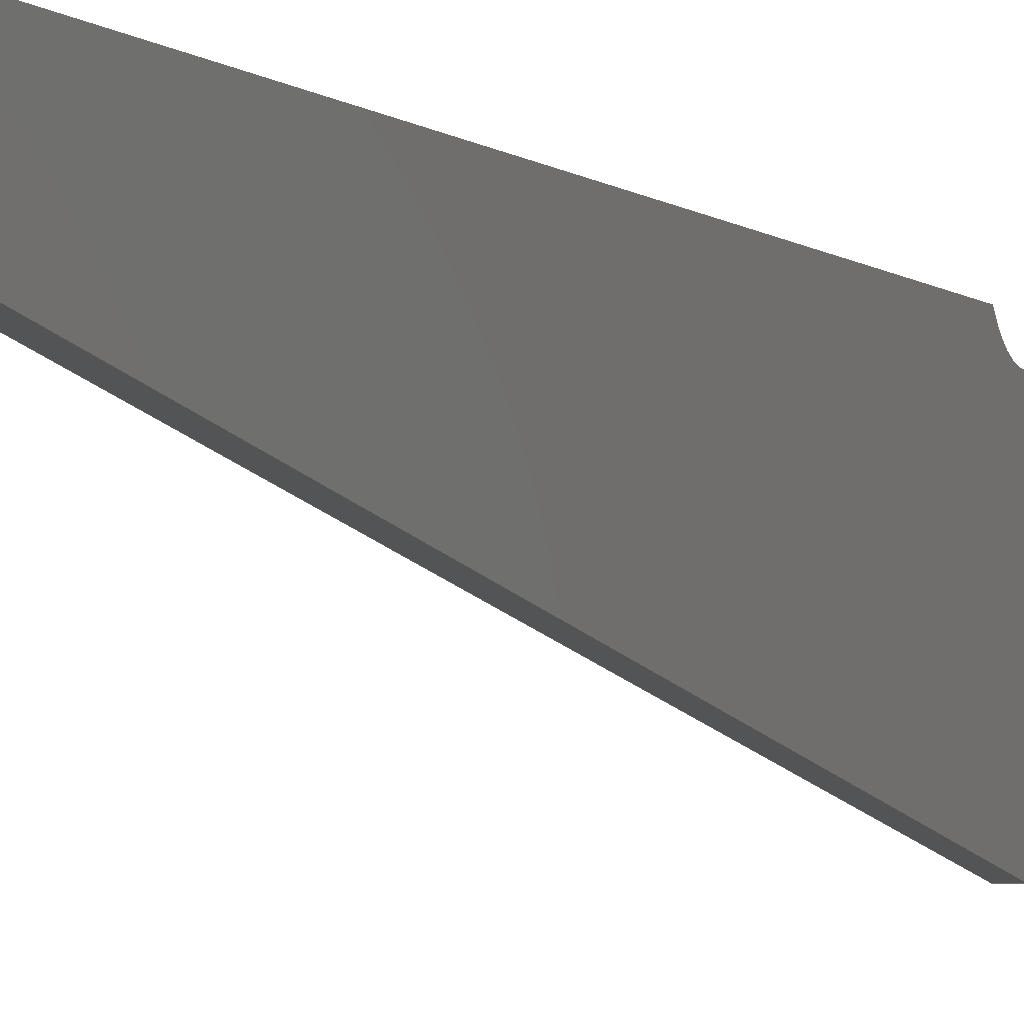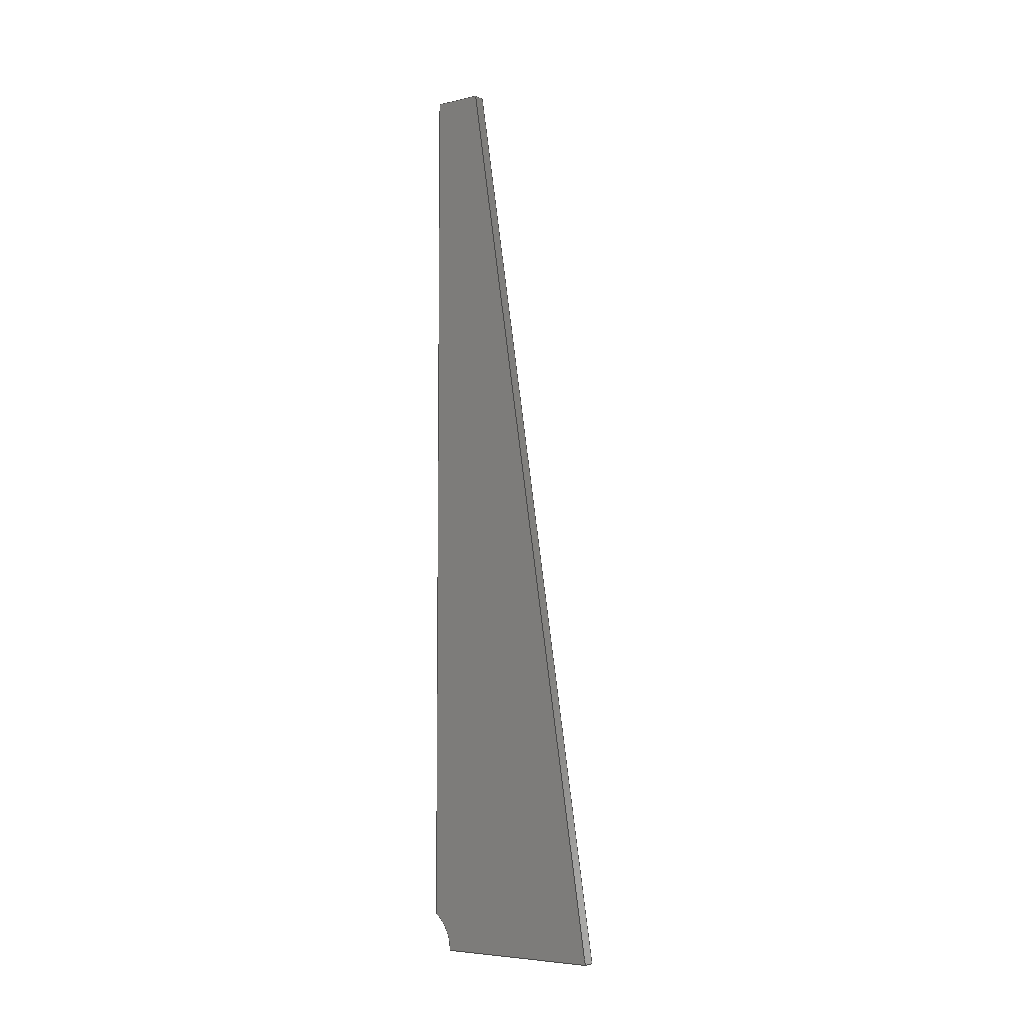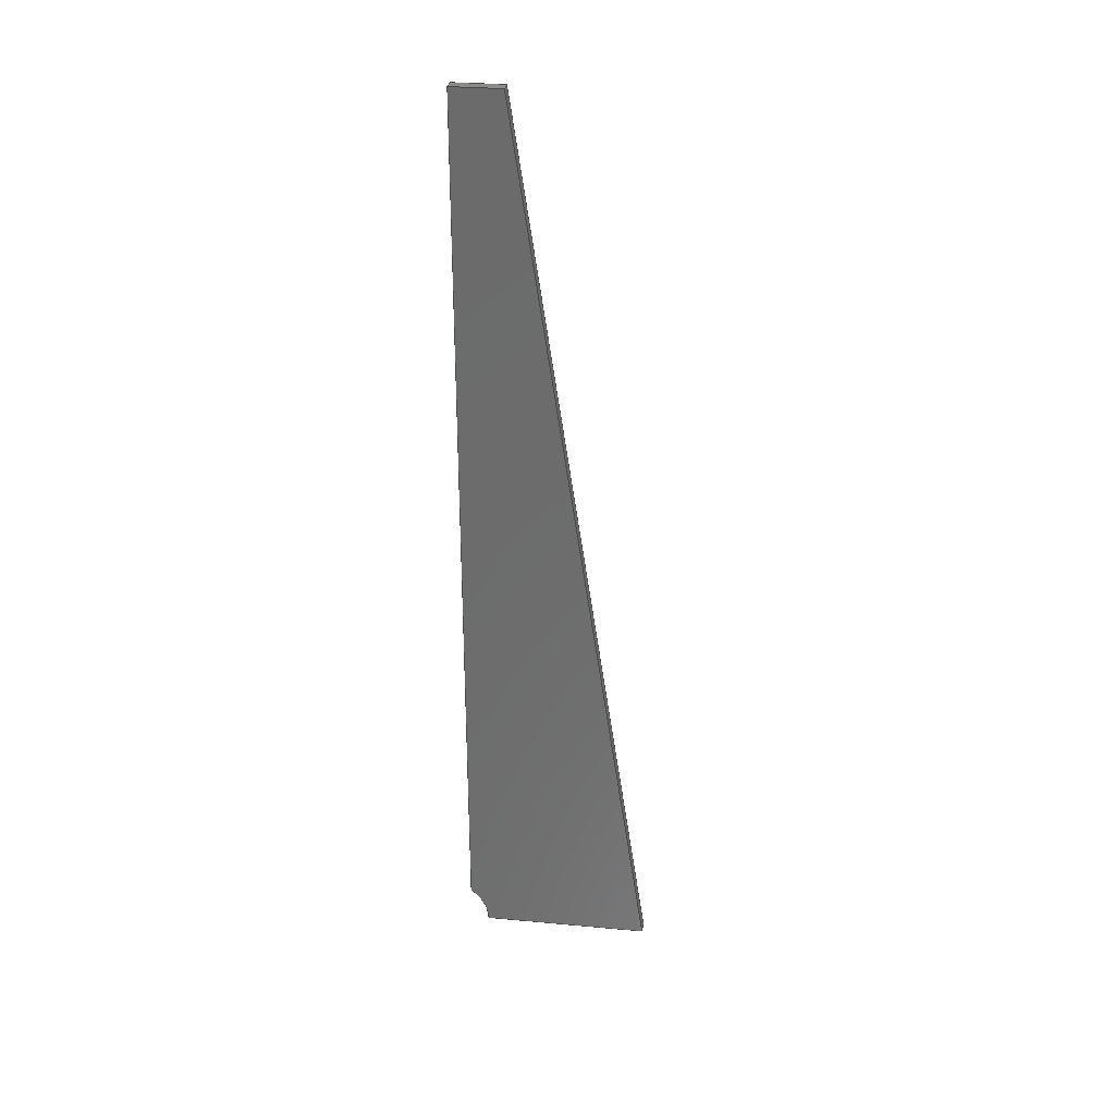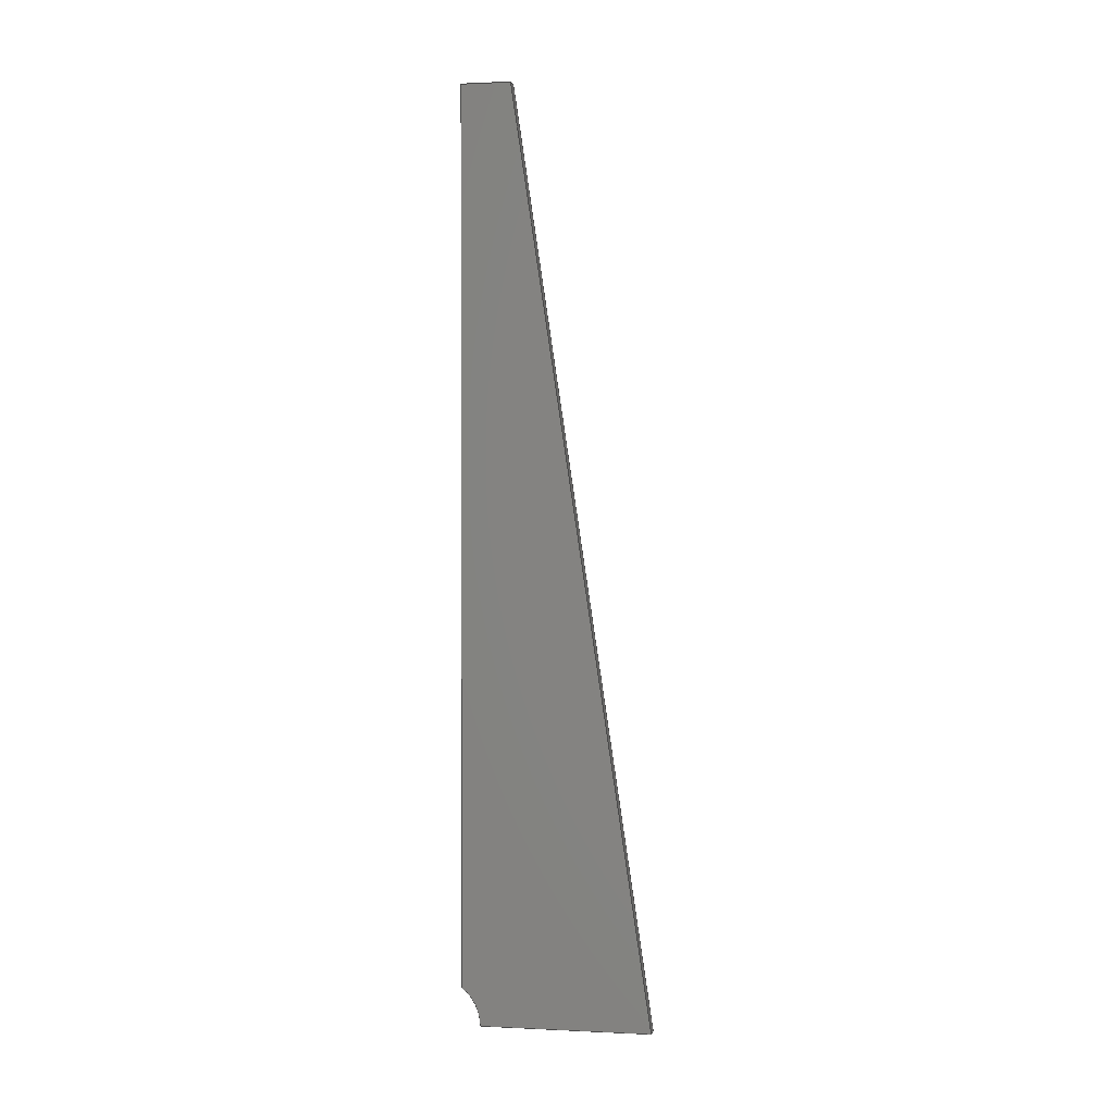
<metadata>
{"format":"step","ext":"step","renderer":"f3d","projection":"perspective","resolution":1024,"background":"white","views":[{"elev":-3.8,"azim":-159.2,"up":"+Z"},{"elev":-5.7,"azim":125.1,"up":"+Y"},{"elev":30.4,"azim":97.5,"up":"+Y"},{"elev":1.1,"azim":100.1,"up":"+Y"}]}
</metadata>
<code>
ISO-10303-21;
DATA;
#1=MECHANICAL_DESIGN_GEOMETRIC_PRESENTATION_REPRESENTATION('',(#4),#237);
#2=SHAPE_REPRESENTATION_RELATIONSHIP('SRR','None',#250,#3);
#3=ADVANCED_BREP_SHAPE_REPRESENTATION('',(#5),#234);
#4=STYLED_ITEM('',(#269),#5);
#5=MANIFOLD_SOLID_BREP('Body3',#117);
#6=CYLINDRICAL_SURFACE('',#144,14.93);
#7=FACE_OUTER_BOUND('',#14,.T.);
#8=FACE_OUTER_BOUND('',#15,.T.);
#9=FACE_OUTER_BOUND('',#16,.T.);
#10=FACE_OUTER_BOUND('',#17,.T.);
#11=FACE_OUTER_BOUND('',#18,.T.);
#12=FACE_OUTER_BOUND('',#19,.T.);
#13=FACE_OUTER_BOUND('',#20,.T.);
#14=EDGE_LOOP('',(#74,#75,#76,#77,#78));
#15=EDGE_LOOP('',(#79,#80,#81,#82));
#16=EDGE_LOOP('',(#83,#84,#85,#86));
#17=EDGE_LOOP('',(#87,#88,#89,#90));
#18=EDGE_LOOP('',(#91,#92,#93,#94));
#19=EDGE_LOOP('',(#95,#96,#97,#98));
#20=EDGE_LOOP('',(#99,#100,#101,#102,#103));
#21=CIRCLE('',#143,14.93);
#22=CIRCLE('',#145,14.93);
#23=LINE('',#200,#36);
#24=LINE('',#204,#37);
#25=LINE('',#206,#38);
#26=LINE('',#207,#39);
#27=LINE('',#210,#40);
#28=LINE('',#213,#41);
#29=LINE('',#216,#42);
#30=LINE('',#217,#43);
#31=LINE('',#220,#44);
#32=LINE('',#221,#45);
#33=LINE('',#224,#46);
#34=LINE('',#225,#47);
#35=LINE('',#227,#48);
#36=VECTOR('',#162,10);
#37=VECTOR('',#165,10);
#38=VECTOR('',#166,10);
#39=VECTOR('',#167,10);
#40=VECTOR('',#170,10);
#41=VECTOR('',#173,10);
#42=VECTOR('',#176,10);
#43=VECTOR('',#177,10);
#44=VECTOR('',#180,10);
#45=VECTOR('',#181,10);
#46=VECTOR('',#184,10);
#47=VECTOR('',#185,10);
#48=VECTOR('',#188,10);
#49=VERTEX_POINT('',#198);
#50=VERTEX_POINT('',#199);
#51=VERTEX_POINT('',#201);
#52=VERTEX_POINT('',#203);
#53=VERTEX_POINT('',#205);
#54=VERTEX_POINT('',#209);
#55=VERTEX_POINT('',#211);
#56=VERTEX_POINT('',#215);
#57=VERTEX_POINT('',#219);
#58=VERTEX_POINT('',#223);
#59=EDGE_CURVE('',#49,#50,#23,.T.);
#60=EDGE_CURVE('',#50,#51,#21,.T.);
#61=EDGE_CURVE('',#51,#52,#24,.T.);
#62=EDGE_CURVE('',#52,#53,#25,.T.);
#63=EDGE_CURVE('',#53,#49,#26,.T.);
#64=EDGE_CURVE('',#54,#50,#27,.T.);
#65=EDGE_CURVE('',#55,#54,#22,.T.);
#66=EDGE_CURVE('',#51,#55,#28,.T.);
#67=EDGE_CURVE('',#56,#55,#29,.T.);
#68=EDGE_CURVE('',#52,#56,#30,.T.);
#69=EDGE_CURVE('',#57,#56,#31,.T.);
#70=EDGE_CURVE('',#53,#57,#32,.T.);
#71=EDGE_CURVE('',#58,#57,#33,.T.);
#72=EDGE_CURVE('',#49,#58,#34,.T.);
#73=EDGE_CURVE('',#54,#58,#35,.T.);
#74=ORIENTED_EDGE('',*,*,#59,.T.);
#75=ORIENTED_EDGE('',*,*,#60,.T.);
#76=ORIENTED_EDGE('',*,*,#61,.T.);
#77=ORIENTED_EDGE('',*,*,#62,.T.);
#78=ORIENTED_EDGE('',*,*,#63,.T.);
#79=ORIENTED_EDGE('',*,*,#64,.F.);
#80=ORIENTED_EDGE('',*,*,#65,.F.);
#81=ORIENTED_EDGE('',*,*,#66,.F.);
#82=ORIENTED_EDGE('',*,*,#60,.F.);
#83=ORIENTED_EDGE('',*,*,#66,.T.);
#84=ORIENTED_EDGE('',*,*,#67,.F.);
#85=ORIENTED_EDGE('',*,*,#68,.F.);
#86=ORIENTED_EDGE('',*,*,#61,.F.);
#87=ORIENTED_EDGE('',*,*,#68,.T.);
#88=ORIENTED_EDGE('',*,*,#69,.F.);
#89=ORIENTED_EDGE('',*,*,#70,.F.);
#90=ORIENTED_EDGE('',*,*,#62,.F.);
#91=ORIENTED_EDGE('',*,*,#70,.T.);
#92=ORIENTED_EDGE('',*,*,#71,.F.);
#93=ORIENTED_EDGE('',*,*,#72,.F.);
#94=ORIENTED_EDGE('',*,*,#63,.F.);
#95=ORIENTED_EDGE('',*,*,#72,.T.);
#96=ORIENTED_EDGE('',*,*,#73,.F.);
#97=ORIENTED_EDGE('',*,*,#64,.T.);
#98=ORIENTED_EDGE('',*,*,#59,.F.);
#99=ORIENTED_EDGE('',*,*,#73,.T.);
#100=ORIENTED_EDGE('',*,*,#71,.T.);
#101=ORIENTED_EDGE('',*,*,#69,.T.);
#102=ORIENTED_EDGE('',*,*,#67,.T.);
#103=ORIENTED_EDGE('',*,*,#65,.T.);
#104=PLANE('',#142);
#105=PLANE('',#146);
#106=PLANE('',#147);
#107=PLANE('',#148);
#108=PLANE('',#149);
#109=PLANE('',#150);
#110=ADVANCED_FACE('',(#7),#104,.F.);
#111=ADVANCED_FACE('',(#8),#6,.F.);
#112=ADVANCED_FACE('',(#9),#105,.T.);
#113=ADVANCED_FACE('',(#10),#106,.T.);
#114=ADVANCED_FACE('',(#11),#107,.T.);
#115=ADVANCED_FACE('',(#12),#108,.T.);
#116=ADVANCED_FACE('',(#13),#109,.T.);
#117=CLOSED_SHELL('',(#110,#111,#112,#113,#114,#115,#116));
#118=ITEM_DEFINED_TRANSFORMATION($,$,#140,#141);
#119=ITEM_DEFINED_TRANSFORMATION($,$,#139,#151);
#120=(
REPRESENTATION_RELATIONSHIP($,$,#252,#251)
REPRESENTATION_RELATIONSHIP_WITH_TRANSFORMATION(#118)
SHAPE_REPRESENTATION_RELATIONSHIP()
);
#121=(
REPRESENTATION_RELATIONSHIP($,$,#251,#250)
REPRESENTATION_RELATIONSHIP_WITH_TRANSFORMATION(#119)
SHAPE_REPRESENTATION_RELATIONSHIP()
);
#122=CONTEXT_DEPENDENT_SHAPE_REPRESENTATION(#120,#248);
#123=CONTEXT_DEPENDENT_SHAPE_REPRESENTATION(#121,#249);
#124=NEXT_ASSEMBLY_USAGE_OCCURRENCE('Component3:1','Component3:1',
'Component3:1',#255,#256,'Component3:1');
#125=NEXT_ASSEMBLY_USAGE_OCCURRENCE('Component2:1','Component2:1',
'Component2:1',#254,#255,'Component2:1');
#126=DERIVED_UNIT_ELEMENT(#128,1);
#127=DERIVED_UNIT_ELEMENT(#239,3);
#128=(
MASS_UNIT()
NAMED_UNIT(*)
SI_UNIT(.KILO.,.GRAM.)
);
#129=DERIVED_UNIT((#126,#127));
#130=MEASURE_REPRESENTATION_ITEM('density measure',
POSITIVE_RATIO_MEASURE(7850),#129);
#131=PROPERTY_DEFINITION_REPRESENTATION(#136,#133);
#132=PROPERTY_DEFINITION_REPRESENTATION(#137,#134);
#133=REPRESENTATION('material name',(#135),#236);
#134=REPRESENTATION('density',(#130),#236);
#135=DESCRIPTIVE_REPRESENTATION_ITEM('Steel','Steel');
#136=PROPERTY_DEFINITION('material property','material name',#256);
#137=PROPERTY_DEFINITION('material property','density of part',#256);
#138=AXIS2_PLACEMENT_3D('placement',#193,#152,#153);
#139=AXIS2_PLACEMENT_3D('placement',#194,#154,#155);
#140=AXIS2_PLACEMENT_3D('placement',#195,#156,#157);
#141=AXIS2_PLACEMENT_3D('',#196,#158,#159);
#142=AXIS2_PLACEMENT_3D('',#197,#160,#161);
#143=AXIS2_PLACEMENT_3D('',#202,#163,#164);
#144=AXIS2_PLACEMENT_3D('',#208,#168,#169);
#145=AXIS2_PLACEMENT_3D('',#212,#171,#172);
#146=AXIS2_PLACEMENT_3D('',#214,#174,#175);
#147=AXIS2_PLACEMENT_3D('',#218,#178,#179);
#148=AXIS2_PLACEMENT_3D('',#222,#182,#183);
#149=AXIS2_PLACEMENT_3D('',#226,#186,#187);
#150=AXIS2_PLACEMENT_3D('',#228,#189,#190);
#151=AXIS2_PLACEMENT_3D('',#229,#191,#192);
#152=DIRECTION('axis',(0,0,1));
#153=DIRECTION('refdir',(1,0,0));
#154=DIRECTION('axis',(0,0,1));
#155=DIRECTION('refdir',(1,0,0));
#156=DIRECTION('axis',(0,0,1));
#157=DIRECTION('refdir',(1,0,0));
#158=DIRECTION('',(2.812e-17,7.738e-17,1));
#159=DIRECTION('',(1,4.996e-16,3.036e-18));
#160=DIRECTION('center_axis',(1,0,0));
#161=DIRECTION('ref_axis',(0,0,-1));
#162=DIRECTION('',(0,0,1));
#163=DIRECTION('center_axis',(1,0,0));
#164=DIRECTION('ref_axis',(0,-0.002393,-1));
#165=DIRECTION('',(0,1,0));
#166=DIRECTION('',(0,-8.882e-15,-1));
#167=DIRECTION('',(0,-0.9889,-0.1483));
#168=DIRECTION('center_axis',(1,0,0));
#169=DIRECTION('ref_axis',(0,-0.002393,-1));
#170=DIRECTION('',(-1,0,0));
#171=DIRECTION('center_axis',(-1,0,0));
#172=DIRECTION('ref_axis',(0,-0.002393,-1));
#173=DIRECTION('',(1,0,0));
#174=DIRECTION('center_axis',(0,0,1));
#175=DIRECTION('ref_axis',(0,-1,0));
#176=DIRECTION('',(0,-1,0));
#177=DIRECTION('',(1,0,0));
#178=DIRECTION('center_axis',(0,1,-8.882e-15));
#179=DIRECTION('ref_axis',(0,8.882e-15,1));
#180=DIRECTION('',(0,8.882e-15,1));
#181=DIRECTION('',(1,0,0));
#182=DIRECTION('center_axis',(0,0.1483,-0.9889));
#183=DIRECTION('ref_axis',(0,0.9889,0.1483));
#184=DIRECTION('',(0,0.9889,0.1483));
#185=DIRECTION('',(1,0,0));
#186=DIRECTION('center_axis',(0,-1,0));
#187=DIRECTION('ref_axis',(0,0,-1));
#188=DIRECTION('',(0,0,-1));
#189=DIRECTION('center_axis',(1,0,0));
#190=DIRECTION('ref_axis',(0,0,-1));
#191=DIRECTION('',(0,0,1));
#192=DIRECTION('',(1,0,0));
#193=CARTESIAN_POINT('',(0,0,0));
#194=CARTESIAN_POINT('',(0,0,0));
#195=CARTESIAN_POINT('',(0,0,0));
#196=CARTESIAN_POINT('',(-4.441e-14,133.6,0.2497));
#197=CARTESIAN_POINT('Origin',(-2,950,-39.5));
#198=CARTESIAN_POINT('',(-2,800,-70));
#199=CARTESIAN_POINT('',(-2,800,-15));
#200=CARTESIAN_POINT('',(-2,800,-70));
#201=CARTESIAN_POINT('',(-2,812,-9));
#202=CARTESIAN_POINT('Origin',(-2,800,-0.07143));
#203=CARTESIAN_POINT('',(-2,1100,-9));
#204=CARTESIAN_POINT('',(-2,812,-9));
#205=CARTESIAN_POINT('',(-2,1100,-25));
#206=CARTESIAN_POINT('',(-2,1100,-9));
#207=CARTESIAN_POINT('',(-2,1100,-25));
#208=CARTESIAN_POINT('Origin',(0,800,-0.07143));
#209=CARTESIAN_POINT('',(2,800,-15));
#210=CARTESIAN_POINT('',(0,800,-15));
#211=CARTESIAN_POINT('',(2,812,-9));
#212=CARTESIAN_POINT('Origin',(2,800,-0.07143));
#213=CARTESIAN_POINT('',(0,812,-9));
#214=CARTESIAN_POINT('Origin',(0,1100,-9));
#215=CARTESIAN_POINT('',(2,1100,-9));
#216=CARTESIAN_POINT('',(2,812,-9));
#217=CARTESIAN_POINT('',(0,1100,-9));
#218=CARTESIAN_POINT('Origin',(0,1100,-25));
#219=CARTESIAN_POINT('',(2,1100,-25));
#220=CARTESIAN_POINT('',(2,1100,-9));
#221=CARTESIAN_POINT('',(0,1100,-25));
#222=CARTESIAN_POINT('Origin',(0,800,-70));
#223=CARTESIAN_POINT('',(2,800,-70));
#224=CARTESIAN_POINT('',(2,1100,-25));
#225=CARTESIAN_POINT('',(0,800,-70));
#226=CARTESIAN_POINT('Origin',(0,800,-15));
#227=CARTESIAN_POINT('',(2,800,-70));
#228=CARTESIAN_POINT('Origin',(2,950,-39.5));
#229=CARTESIAN_POINT('',(0,0,0));
#230=UNCERTAINTY_MEASURE_WITH_UNIT(LENGTH_MEASURE(0.01),#238,
'DISTANCE_ACCURACY_VALUE',
'Maximum model space distance between geometric entities at asserted c
onnectivities');
#231=UNCERTAINTY_MEASURE_WITH_UNIT(LENGTH_MEASURE(0.01),#238,
'DISTANCE_ACCURACY_VALUE',
'Maximum model space distance between geometric entities at asserted c
onnectivities');
#232=UNCERTAINTY_MEASURE_WITH_UNIT(LENGTH_MEASURE(0.01),#238,
'DISTANCE_ACCURACY_VALUE',
'Maximum model space distance between geometric entities at asserted c
onnectivities');
#233=UNCERTAINTY_MEASURE_WITH_UNIT(LENGTH_MEASURE(0.01),#238,
'DISTANCE_ACCURACY_VALUE',
'Maximum model space distance between geometric entities at asserted c
onnectivities');
#234=(
GEOMETRIC_REPRESENTATION_CONTEXT(3)
GLOBAL_UNCERTAINTY_ASSIGNED_CONTEXT((#230))
GLOBAL_UNIT_ASSIGNED_CONTEXT((#238,#240,#241))
REPRESENTATION_CONTEXT('','3D')
);
#235=(
GEOMETRIC_REPRESENTATION_CONTEXT(3)
GLOBAL_UNCERTAINTY_ASSIGNED_CONTEXT((#231))
GLOBAL_UNIT_ASSIGNED_CONTEXT((#238,#240,#241))
REPRESENTATION_CONTEXT('','3D')
);
#236=(
GEOMETRIC_REPRESENTATION_CONTEXT(3)
GLOBAL_UNCERTAINTY_ASSIGNED_CONTEXT((#232))
GLOBAL_UNIT_ASSIGNED_CONTEXT((#238,#240,#241))
REPRESENTATION_CONTEXT('','3D')
);
#237=(
GEOMETRIC_REPRESENTATION_CONTEXT(3)
GLOBAL_UNCERTAINTY_ASSIGNED_CONTEXT((#233))
GLOBAL_UNIT_ASSIGNED_CONTEXT((#238,#240,#241))
REPRESENTATION_CONTEXT('','3D')
);
#238=(
LENGTH_UNIT()
NAMED_UNIT(*)
SI_UNIT(.MILLI.,.METRE.)
);
#239=(
LENGTH_UNIT()
NAMED_UNIT(*)
SI_UNIT($,.METRE.)
);
#240=(
NAMED_UNIT(*)
PLANE_ANGLE_UNIT()
SI_UNIT($,.RADIAN.)
);
#241=(
NAMED_UNIT(*)
SI_UNIT($,.STERADIAN.)
SOLID_ANGLE_UNIT()
);
#242=SHAPE_DEFINITION_REPRESENTATION(#245,#250);
#243=SHAPE_DEFINITION_REPRESENTATION(#246,#251);
#244=SHAPE_DEFINITION_REPRESENTATION(#247,#252);
#245=PRODUCT_DEFINITION_SHAPE('',$,#254);
#246=PRODUCT_DEFINITION_SHAPE('',$,#255);
#247=PRODUCT_DEFINITION_SHAPE('',$,#256);
#248=PRODUCT_DEFINITION_SHAPE($,$,#124);
#249=PRODUCT_DEFINITION_SHAPE($,$,#125);
#250=SHAPE_REPRESENTATION('',(#138,#151),#234);
#251=SHAPE_REPRESENTATION('',(#139,#141),#235);
#252=SHAPE_REPRESENTATION('',(#140),#236);
#253=PRODUCT_DEFINITION_CONTEXT('part definition',#264,'design');
#254=PRODUCT_DEFINITION('FusionComponent','FusionComponent',#257,#253);
#255=PRODUCT_DEFINITION('Component2','Component2',#258,#253);
#256=PRODUCT_DEFINITION('Component3','Component3',#259,#253);
#257=PRODUCT_DEFINITION_FORMATION('',$,#266);
#258=PRODUCT_DEFINITION_FORMATION('',$,#267);
#259=PRODUCT_DEFINITION_FORMATION('',$,#268);
#260=PRODUCT_RELATED_PRODUCT_CATEGORY('FusionComponent',
'FusionComponent',(#266));
#261=PRODUCT_RELATED_PRODUCT_CATEGORY('Component2','Component2',(#267));
#262=PRODUCT_RELATED_PRODUCT_CATEGORY('Component3','Component3',(#268));
#263=APPLICATION_PROTOCOL_DEFINITION('international standard',
'automotive_design',2009,#264);
#264=APPLICATION_CONTEXT(
'Core Data for Automotive Mechanical Design Process');
#265=PRODUCT_CONTEXT('part definition',#264,'mechanical');
#266=PRODUCT('FusionComponent','FusionComponent',$,(#265));
#267=PRODUCT('Component2','Component2',$,(#265));
#268=PRODUCT('Component3','Component3',$,(#265));
#269=PRESENTATION_STYLE_ASSIGNMENT((#270));
#270=SURFACE_STYLE_USAGE(.BOTH.,#271);
#271=SURFACE_SIDE_STYLE('',(#272));
#272=SURFACE_STYLE_FILL_AREA(#273);
#273=FILL_AREA_STYLE('Steel - Satin',(#274));
#274=FILL_AREA_STYLE_COLOUR('Steel - Satin',#275);
#275=COLOUR_RGB('Steel - Satin',0.6275,0.6275,0.6275);
ENDSEC;
END-ISO-10303-21;

</code>
